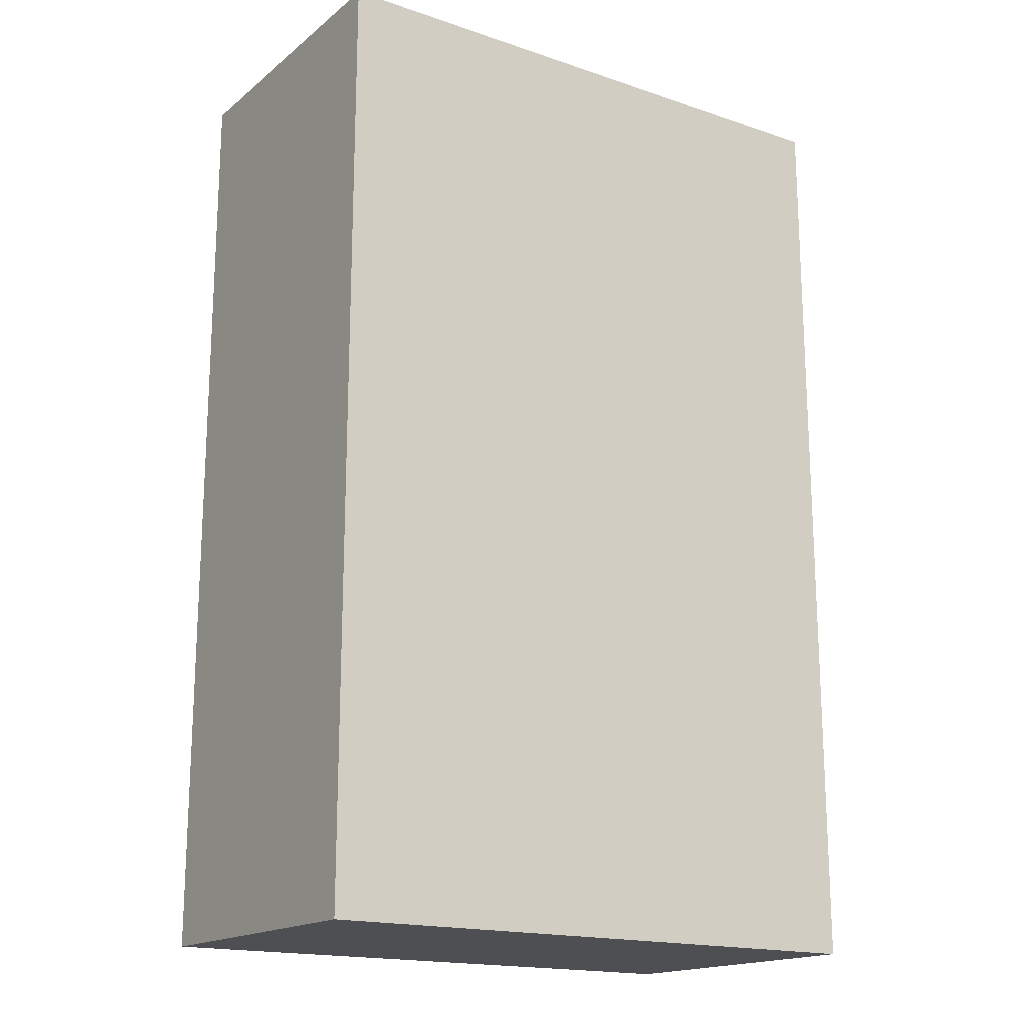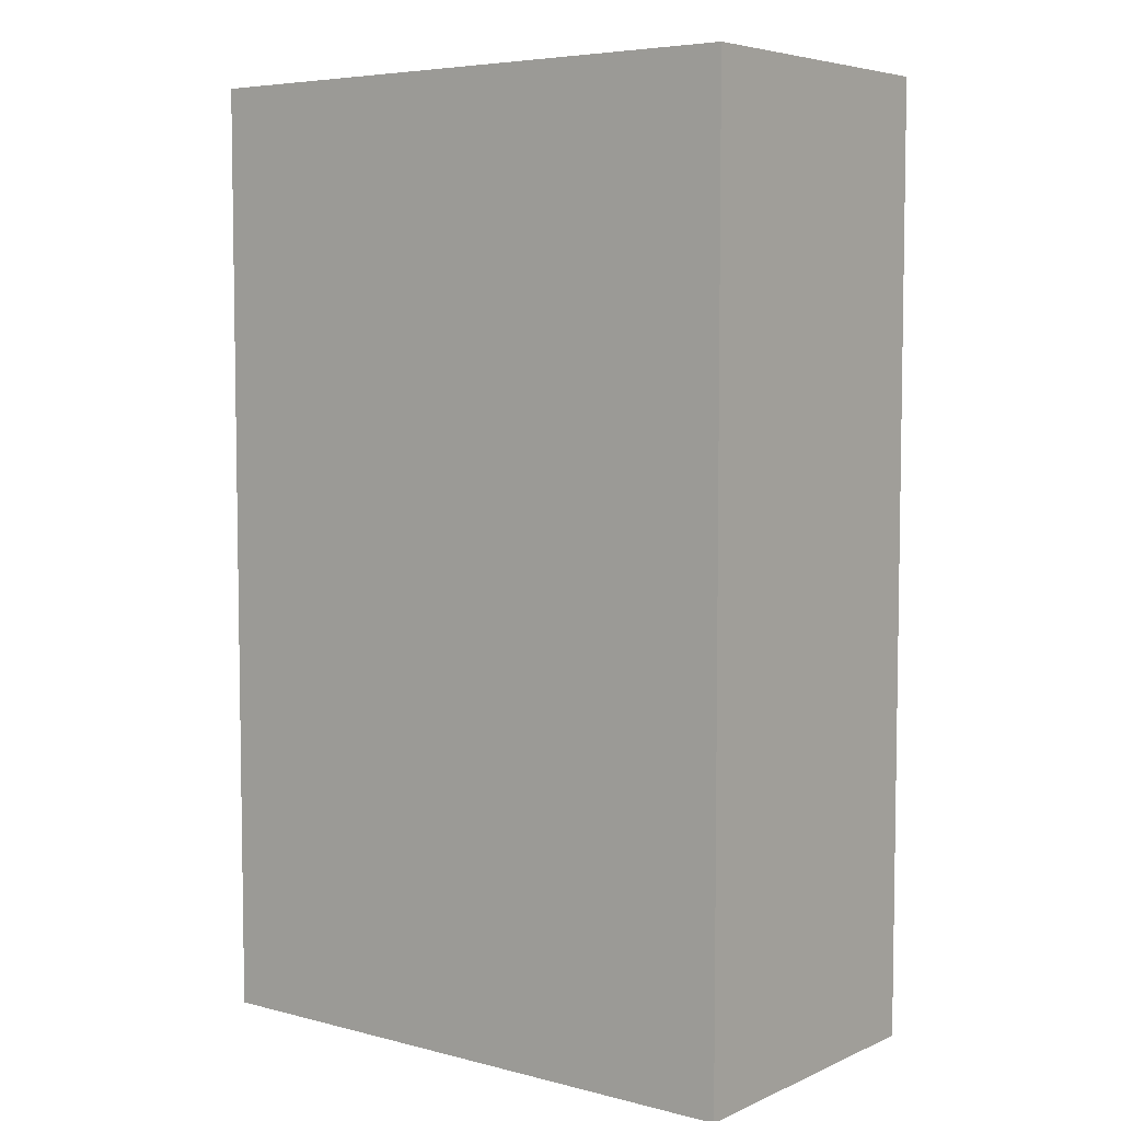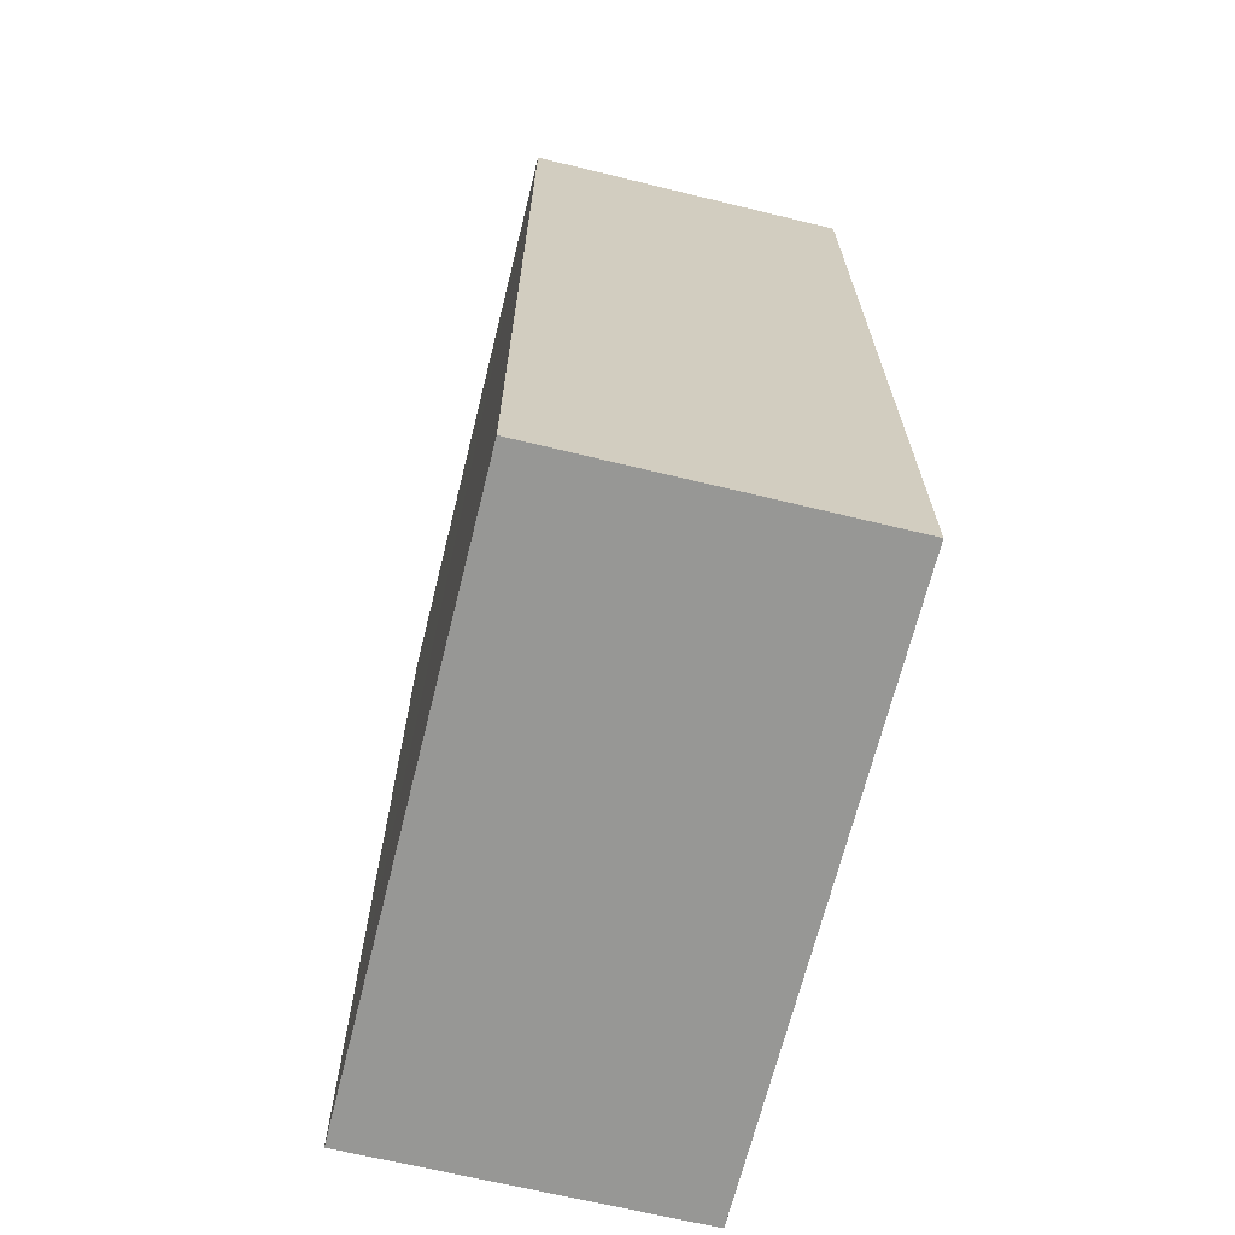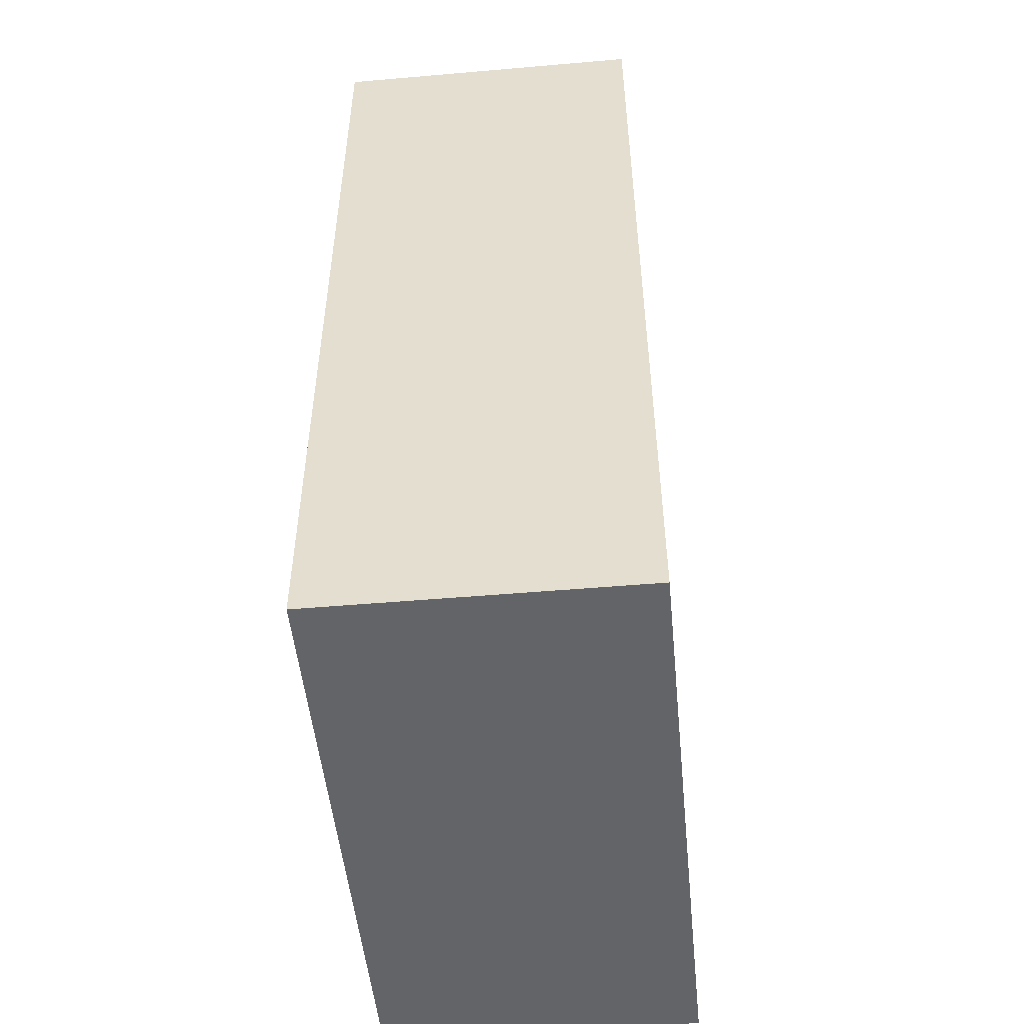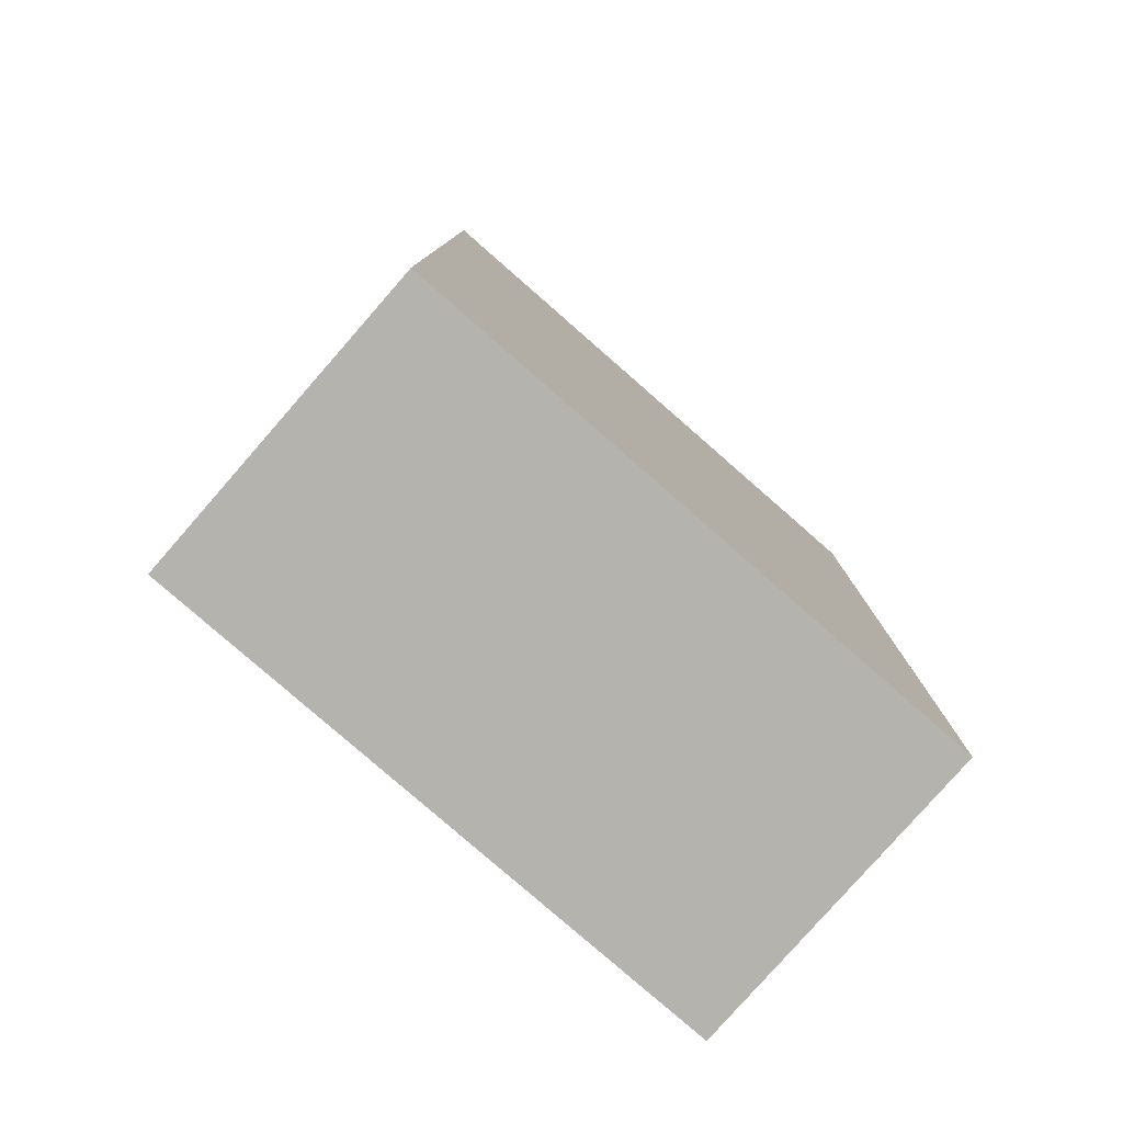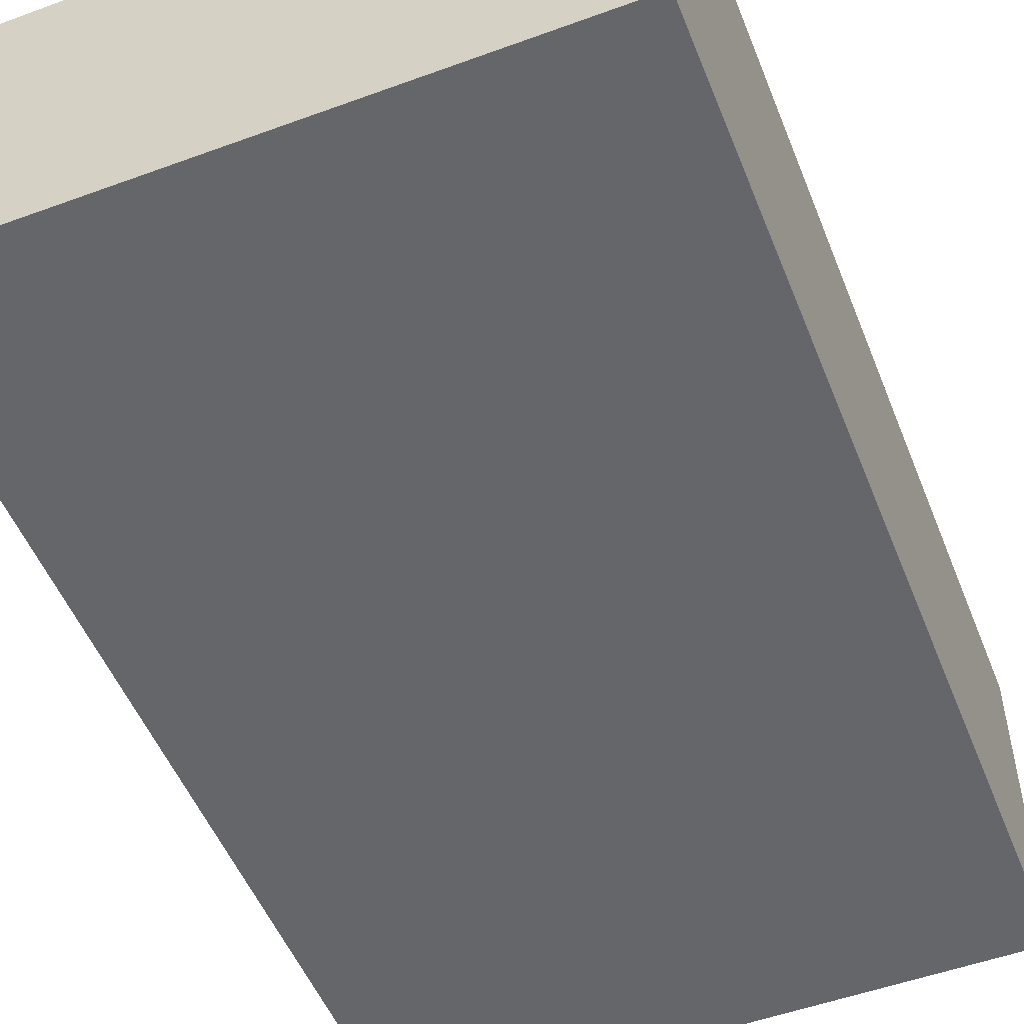
<metadata>
{"format":"obj","ext":"obj","renderer":"f3d","projection":"perspective","resolution":1024,"background":"white","views":[{"elev":-17.7,"azim":146.5,"up":"+Y"},{"elev":5.7,"azim":-142.2,"up":"+Y"},{"elev":-68.0,"azim":76.0,"up":"+Y"},{"elev":-51.1,"azim":95.6,"up":"+Y"},{"elev":-79.9,"azim":138.9,"up":"+Y"},{"elev":-51.9,"azim":21.6,"up":"+Z"}]}
</metadata>
<code>
o 5212
v 2214 1890 7.418
v 2214 1890 7.418
v 2214 1890 7.445
v 2214 1890 7.418
v 2214 1890 7.418
v 2214 1890 7.418
v 2214 1890 7.418
v 2214 1890 7.445
v 2214 1890 7.445
v 2214 1890 7.445
v 2214 1890 7.445
v 2214 1890 7.418
v 2214 1890 7.445
v 2214 1890 7.418
v 2214 1890 7.445
v 2214 1890 7.445
v 2214 1890 7.418
v 2214 1890 7.418
v 2214 1890 7.445
v 2214 1890 7.445
v 2214 1890 7.445
v 2214 1890 7.418
v 2214 1890 7.418
v 2214 1890 7.445
v 2214 1890 7.445
v 2214 1890 7.445
v 2214 1890 7.445
v 2214 1890 7.445
v 2214 1890 7.418
f 1 2 3
f 1 4 5
f 6 2 7
f 8 9 7
f 10 7 11
f 12 13 14
f 14 15 16
f 17 15 18
f 19 20 21
f 22 23 20
f 24 25 26
f 27 28 29

</code>
